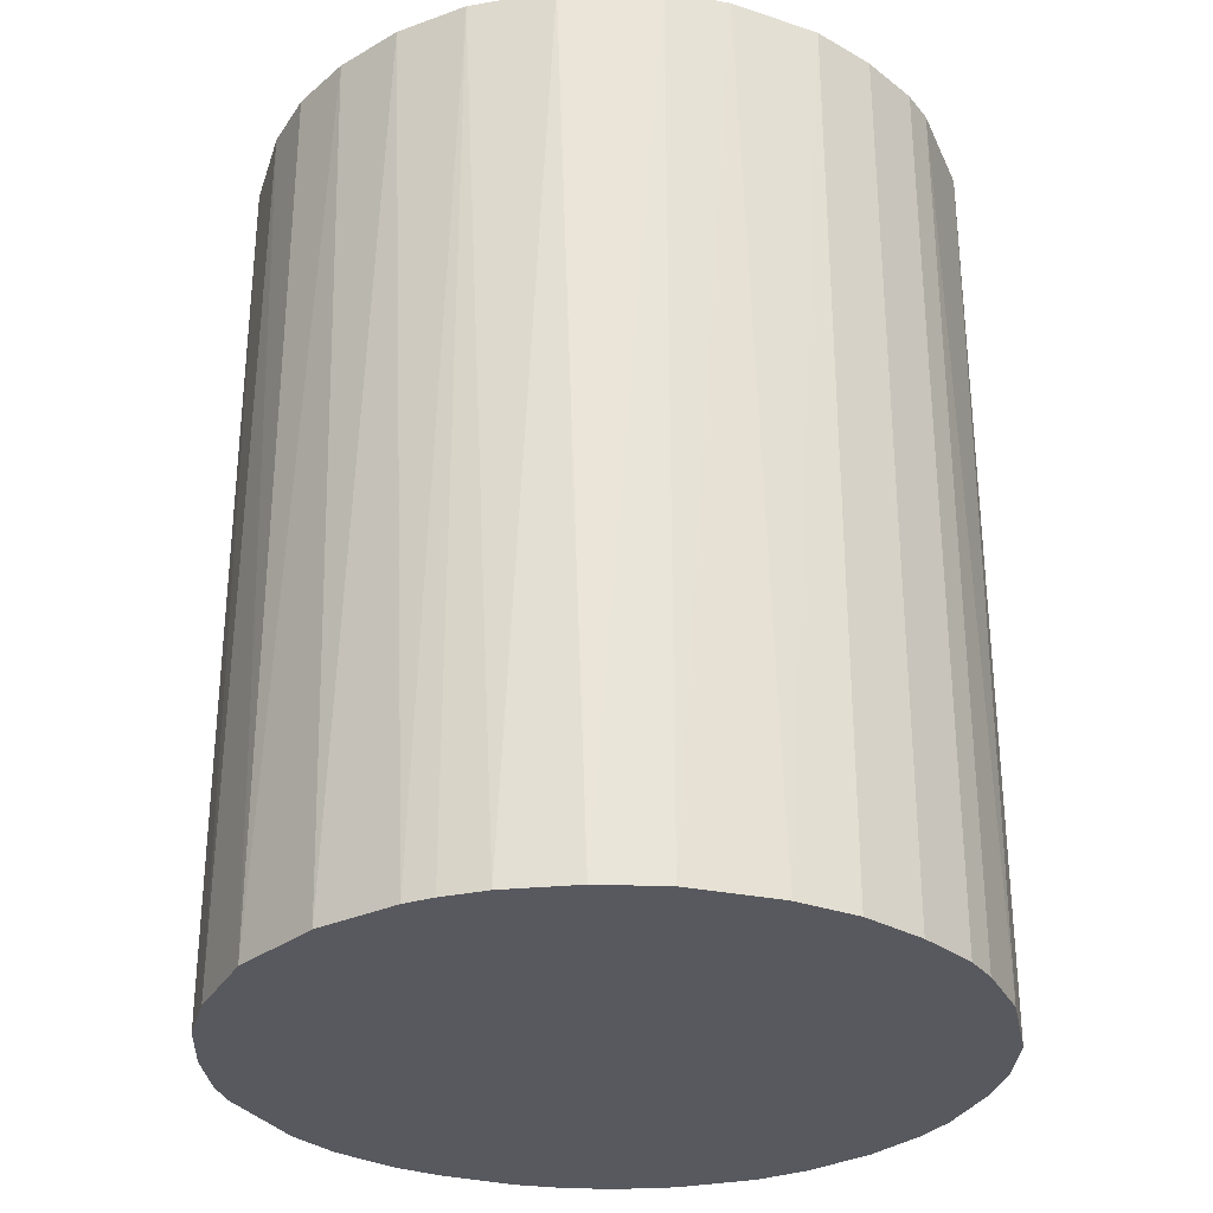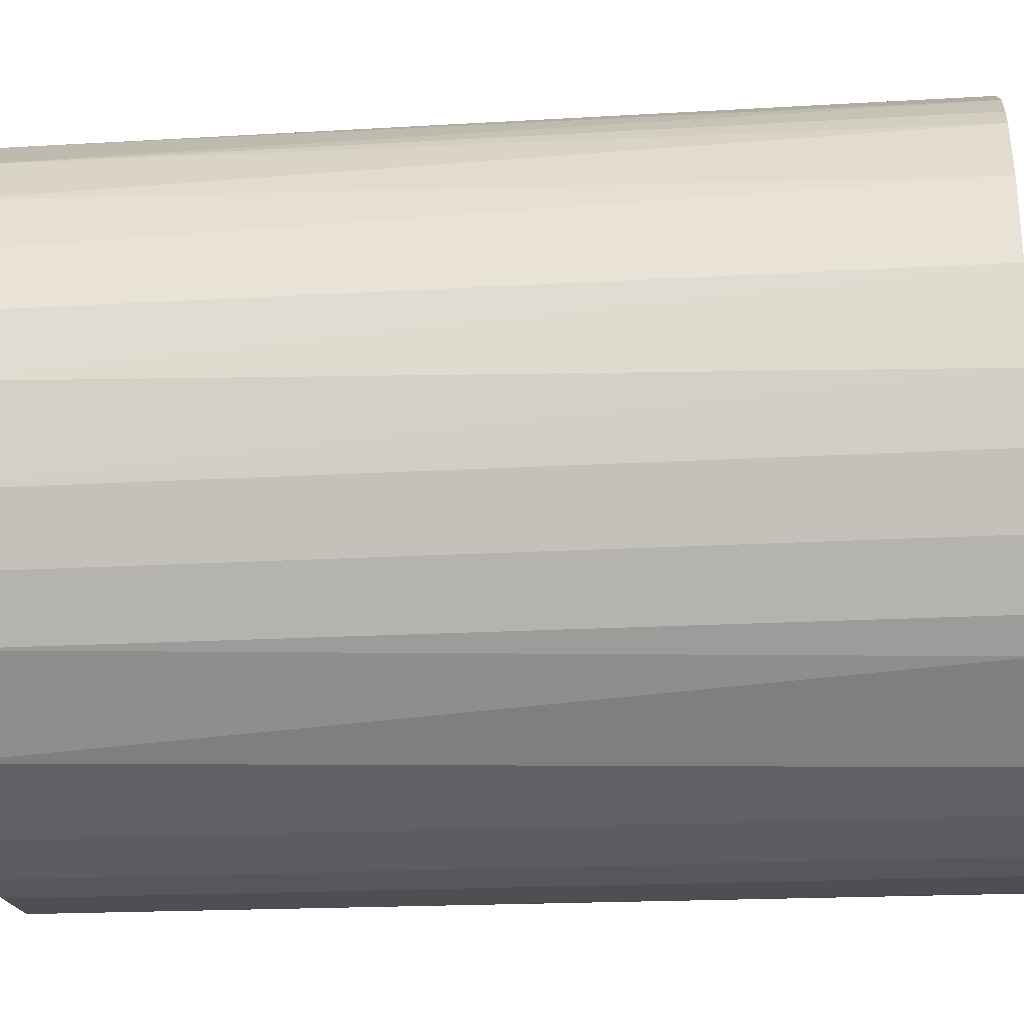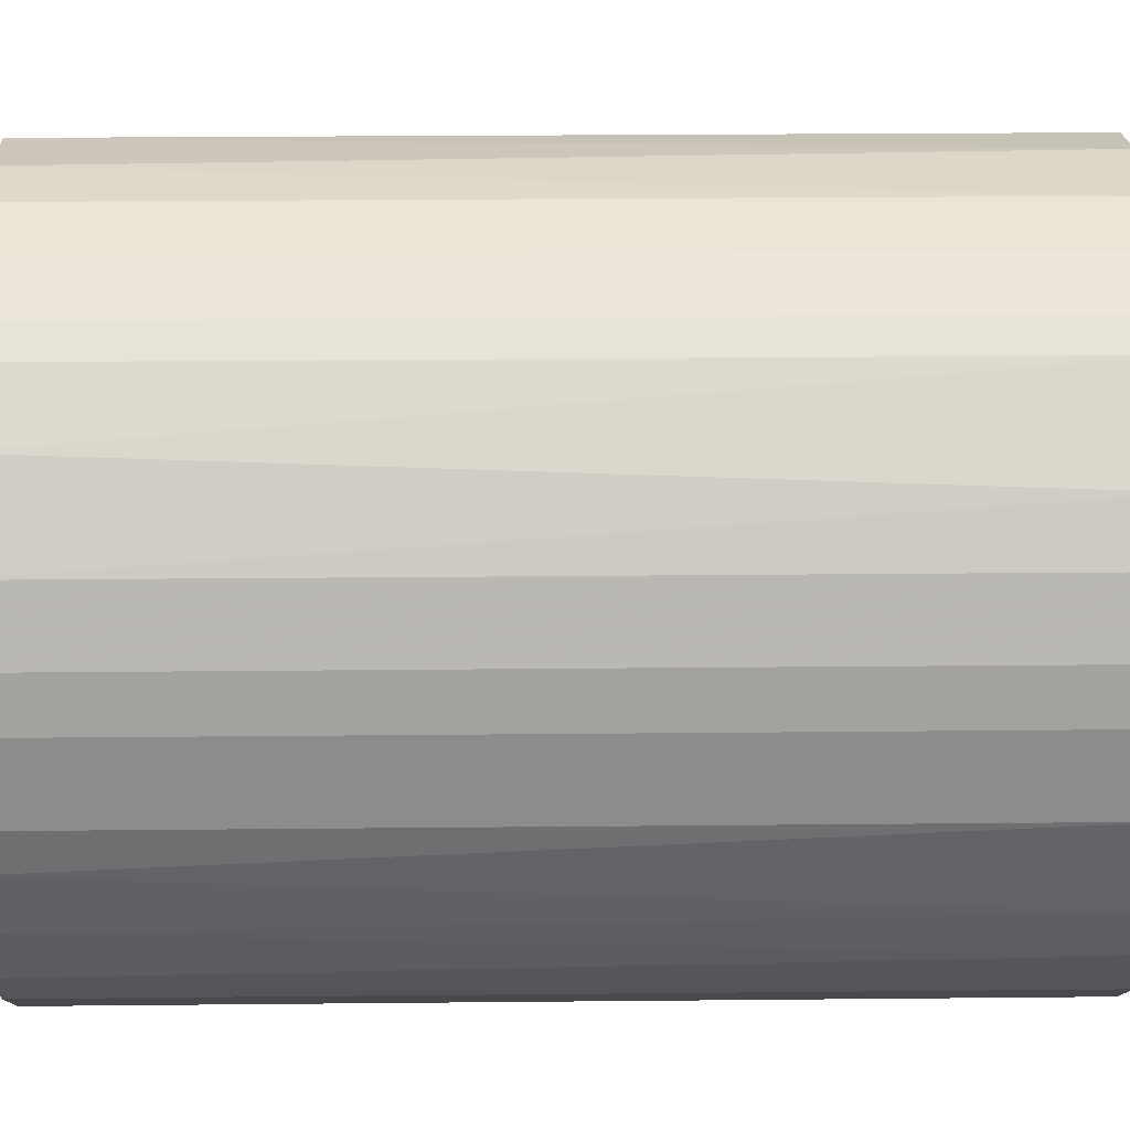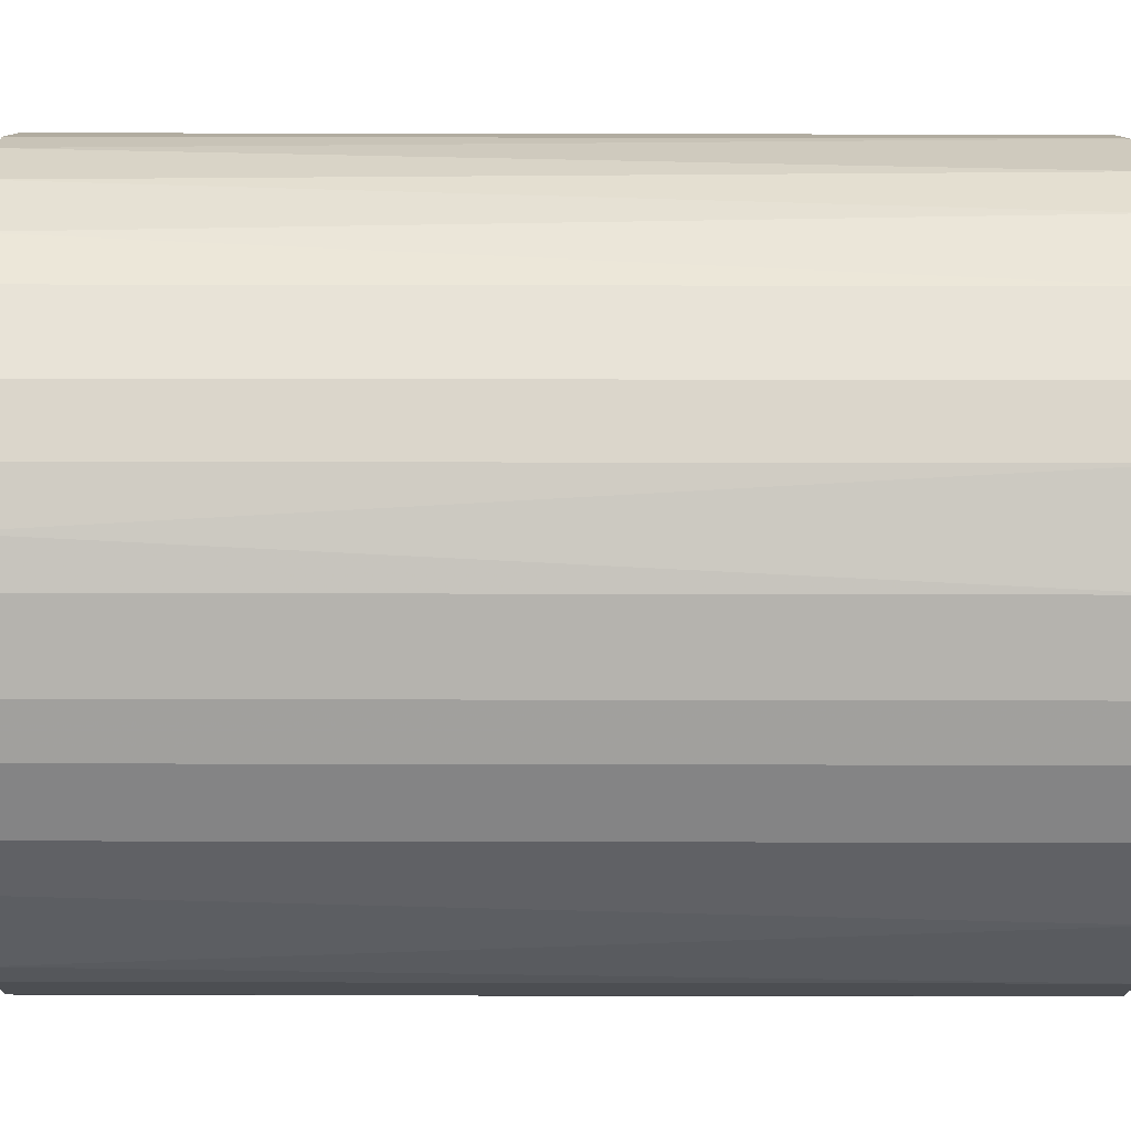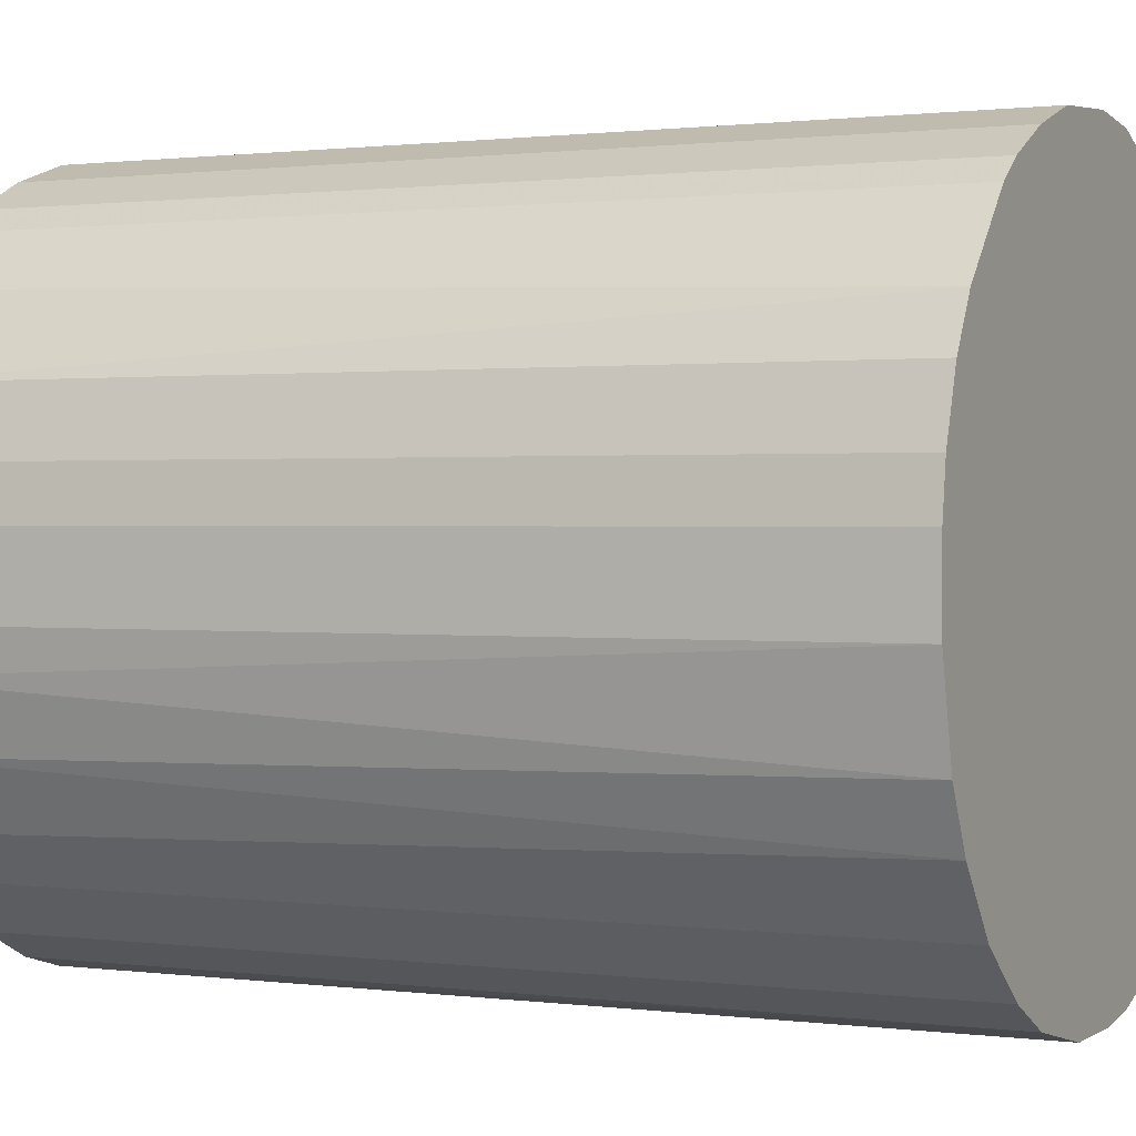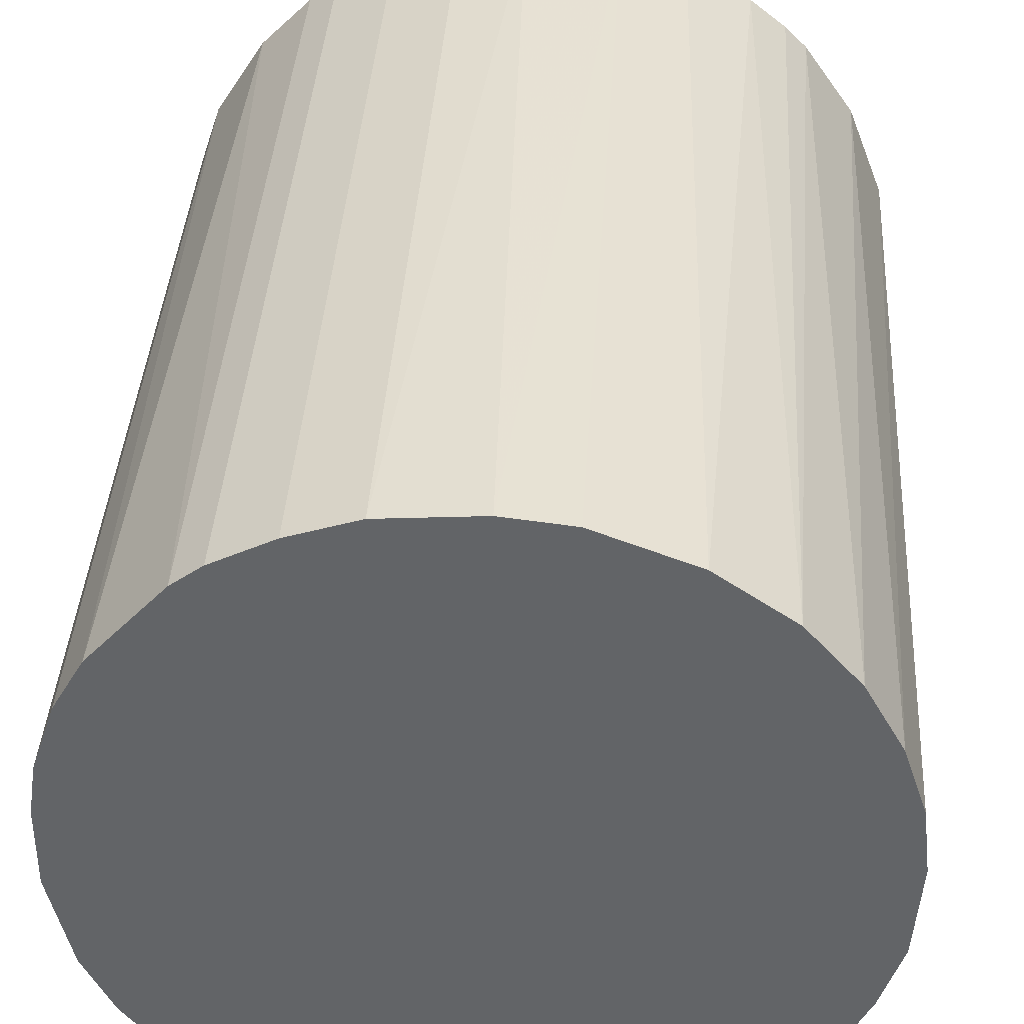
<metadata>
{"format":"obj","ext":"obj","renderer":"f3d","projection":"perspective","resolution":1024,"background":"white","views":[{"elev":-30.3,"azim":158.8,"up":"+Z"},{"elev":-18.2,"azim":96.7,"up":"+Y"},{"elev":25.8,"azim":-90.9,"up":"+Y"},{"elev":-79.9,"azim":-90.1,"up":"+Y"},{"elev":0.9,"azim":-63.9,"up":"+Y"},{"elev":38.5,"azim":3.5,"up":"+Y"}]}
</metadata>
<code>
o convex_0
v -0.02058 -0.009348 -0.02853
v 0.02254 0.000981 0.02853
v 0.02209 0.005022 0.02853
v -0.02238 -0.002607 0.02853
v -0.000813 0.02254 -0.02853
v 0.01266 -0.01878 -0.02853
v -0.002607 -0.02238 0.02853
v -0.01249 0.01895 0.02853
v 0.02209 0.005022 -0.02853
v -0.02058 0.009516 -0.02853
v 0.01086 0.01985 0.02853
v 0.01895 -0.01249 0.02853
v -0.01204 -0.01923 -0.02853
v -0.01608 -0.01608 0.02853
v 0.01536 0.0167 -0.02853
v 0.02075 -0.008895 -0.02853
v 0.002327 -0.02238 -0.02853
v 0.009516 -0.02058 0.02853
v -0.01249 0.01895 -0.02853
v -0.01878 0.01266 0.02853
v -0.004854 0.02209 0.02853
v 0.0185 0.01311 0.02853
v -0.02238 0.002327 -0.02853
v 0.005022 0.02209 -0.02853
v -0.02192 0.005471 0.02853
v 0.005022 0.02209 0.02853
v -0.008451 -0.02103 0.02853
v -0.005302 -0.02192 -0.02853
v -0.02103 -0.008447 0.02853
v 0.02209 -0.004854 -0.02853
v 0.02209 -0.004854 0.02853
v 0.01985 0.01086 -0.02853
v -0.01833 -0.01339 -0.02853
v -0.01743 0.01445 -0.02853
v 0.0176 -0.01429 -0.02853
v 0.01446 -0.01743 0.02853
v -0.02192 -0.005302 -0.02853
v -0.008899 0.02075 -0.02853
v 0.009068 0.02075 -0.02853
v 0.005471 -0.02192 0.02853
v 0.009516 -0.02058 -0.02853
v 0.01536 0.0167 0.02853
v 0.000981 0.02254 0.02853
v 0.02254 -0.000813 -0.02853
v 0.02075 0.009063 0.02853
v -0.01923 -0.01204 0.02853
v -0.01429 0.0176 0.02853
v -0.01204 -0.01923 0.02853
v -0.01608 -0.01608 -0.02853
v -0.004854 0.02209 -0.02853
v 0.01311 0.0185 -0.02853
v -0.02058 0.009516 0.02853
v -0.008899 0.02075 0.02853
v 0.01671 0.01536 -0.02853
v -0.008451 -0.02103 -0.02853
v 0.02075 -0.008895 0.02853
v -0.02192 0.005471 -0.02853
v 0.005471 -0.02192 -0.02853
v 0.002327 -0.02238 0.02853
v -0.002607 -0.02238 -0.02853
v -0.02238 0.002327 0.02853
v -0.02238 -0.002607 -0.02853
v 0.01895 -0.01249 -0.02853
v -0.01429 0.0176 -0.02853
f 34 47 64
f 2 3 4
f 1 5 6
f 2 4 7
f 4 3 8
f 3 2 9
f 6 5 9
f 5 1 10
f 8 3 11
f 2 7 12
f 1 6 13
f 7 4 14
f 9 5 15
f 6 9 16
f 13 6 17
f 12 7 18
f 5 10 19
f 4 8 20
f 8 11 21
f 11 3 22
f 10 1 23
f 15 5 24
f 4 20 25
f 21 11 26
f 7 14 27
f 13 17 28
f 7 27 28
f 14 4 29
f 16 9 30
f 16 30 31
f 2 12 31
f 9 15 32
f 1 13 33
f 19 10 34
f 10 20 34
f 6 16 35
f 18 6 36
f 12 18 36
f 6 35 36
f 35 12 36
f 23 1 37
f 1 29 37
f 29 4 37
f 5 19 38
f 19 8 38
f 15 24 39
f 26 11 39
f 24 26 39
f 18 7 40
f 18 40 41
f 17 6 41
f 6 18 41
f 11 22 42
f 5 21 43
f 24 5 43
f 21 26 43
f 26 24 43
f 9 2 44
f 30 9 44
f 31 30 44
f 2 31 44
f 3 9 45
f 22 3 45
f 9 32 45
f 32 22 45
f 29 1 46
f 14 29 46
f 1 33 46
f 33 14 46
f 8 19 47
f 20 8 47
f 34 20 47
f 14 13 48
f 13 27 48
f 27 14 48
f 13 14 49
f 33 13 49
f 14 33 49
f 21 5 50
f 5 38 50
f 38 21 50
f 39 11 51
f 15 39 51
f 11 42 51
f 42 15 51
f 20 10 52
f 10 25 52
f 25 20 52
f 8 21 53
f 38 8 53
f 21 38 53
f 32 15 54
f 22 32 54
f 15 42 54
f 42 22 54
f 27 13 55
f 13 28 55
f 28 27 55
f 12 16 56
f 16 31 56
f 31 12 56
f 10 23 57
f 25 10 57
f 23 25 57
f 40 17 58
f 41 40 58
f 17 41 58
f 7 17 59
f 40 7 59
f 17 40 59
f 17 7 60
f 7 28 60
f 28 17 60
f 23 4 61
f 4 25 61
f 25 23 61
f 4 23 62
f 23 37 62
f 37 4 62
f 16 12 63
f 12 35 63
f 35 16 63
f 19 34 64
f 47 19 64

</code>
